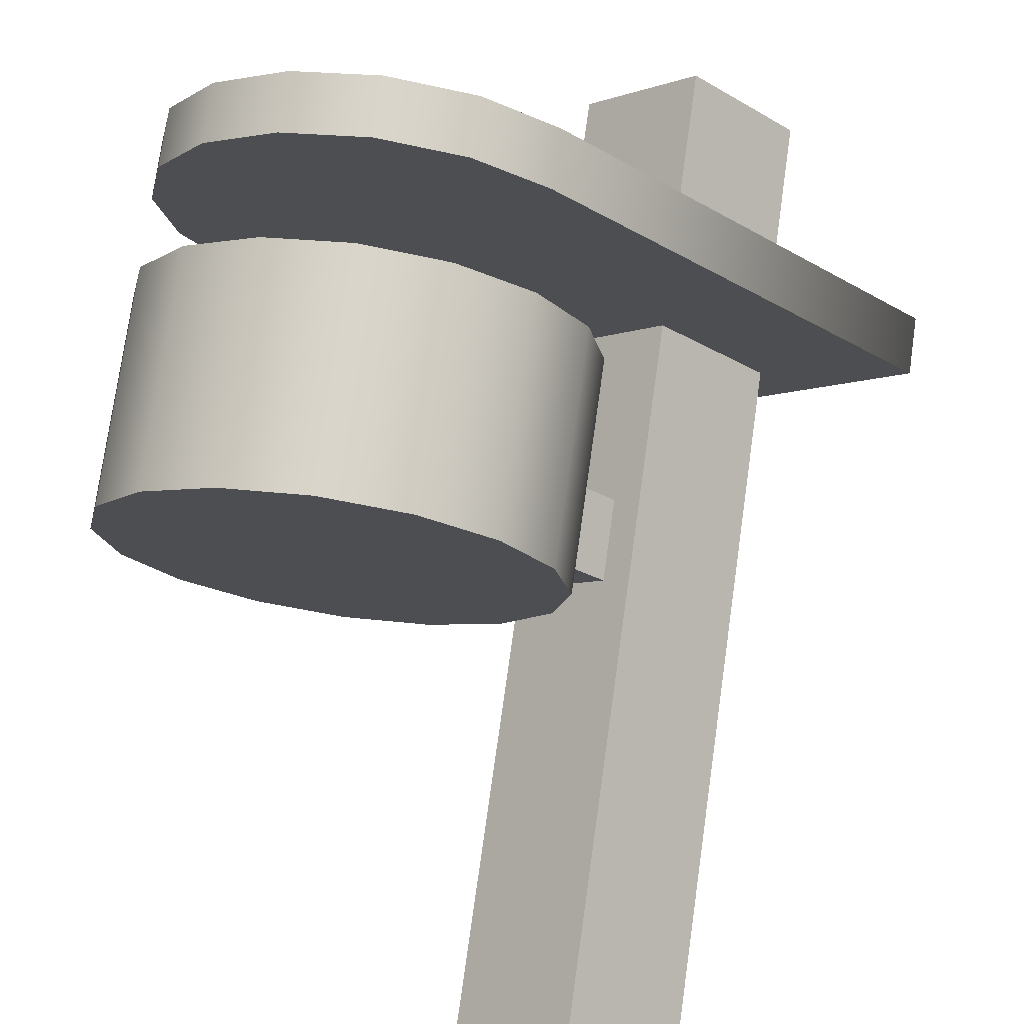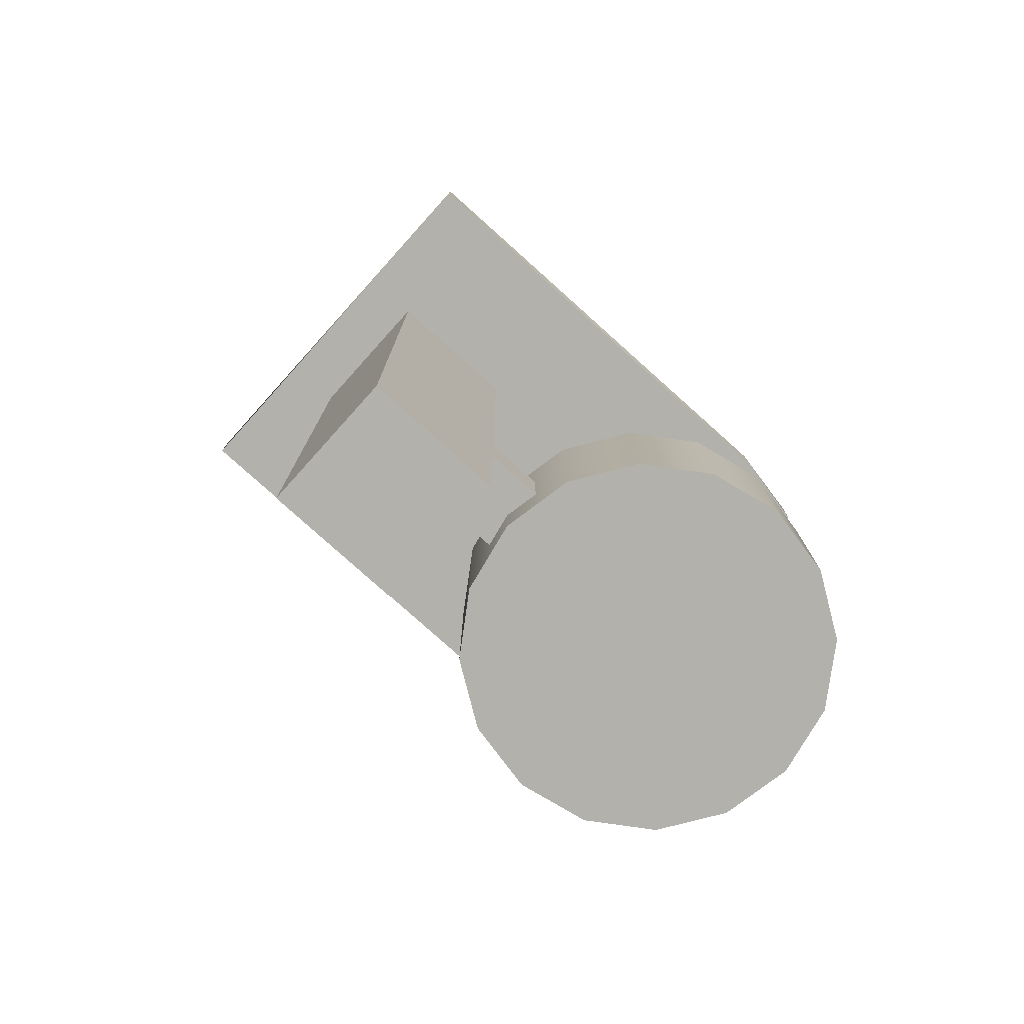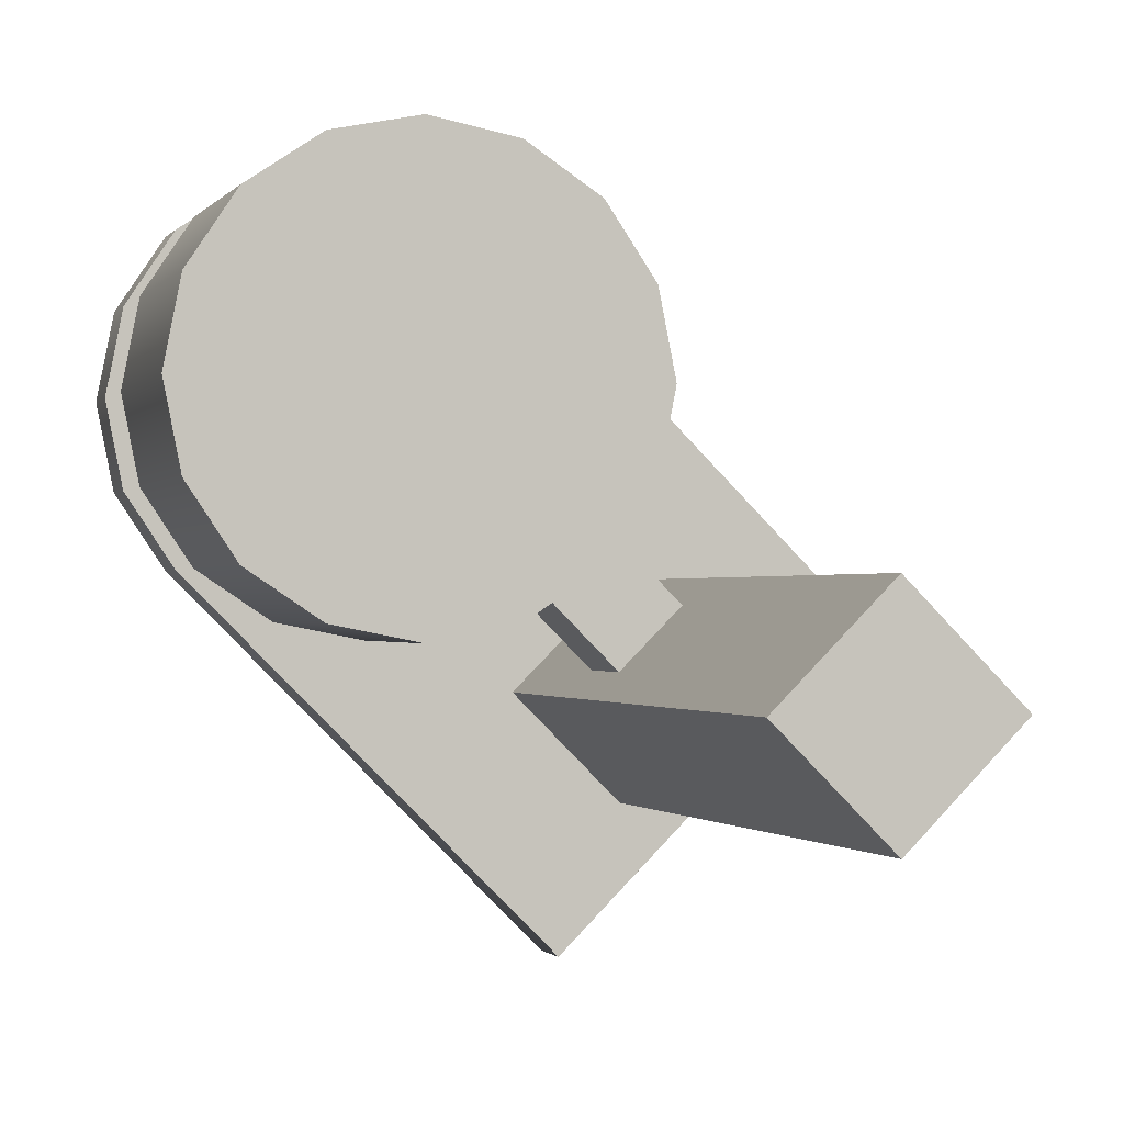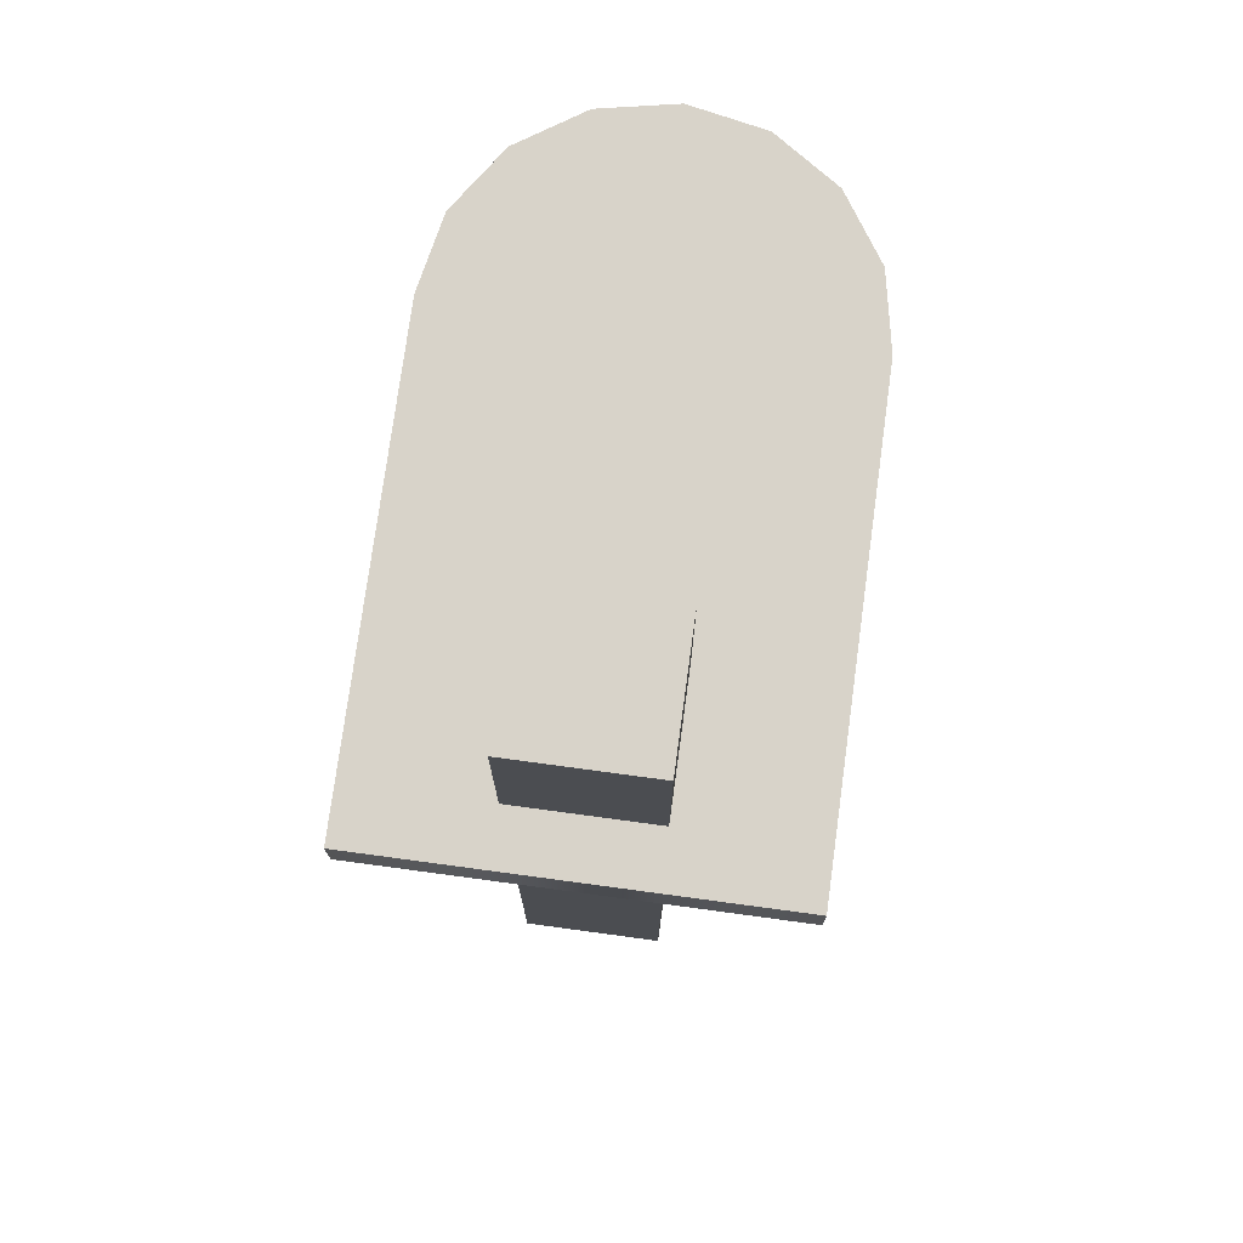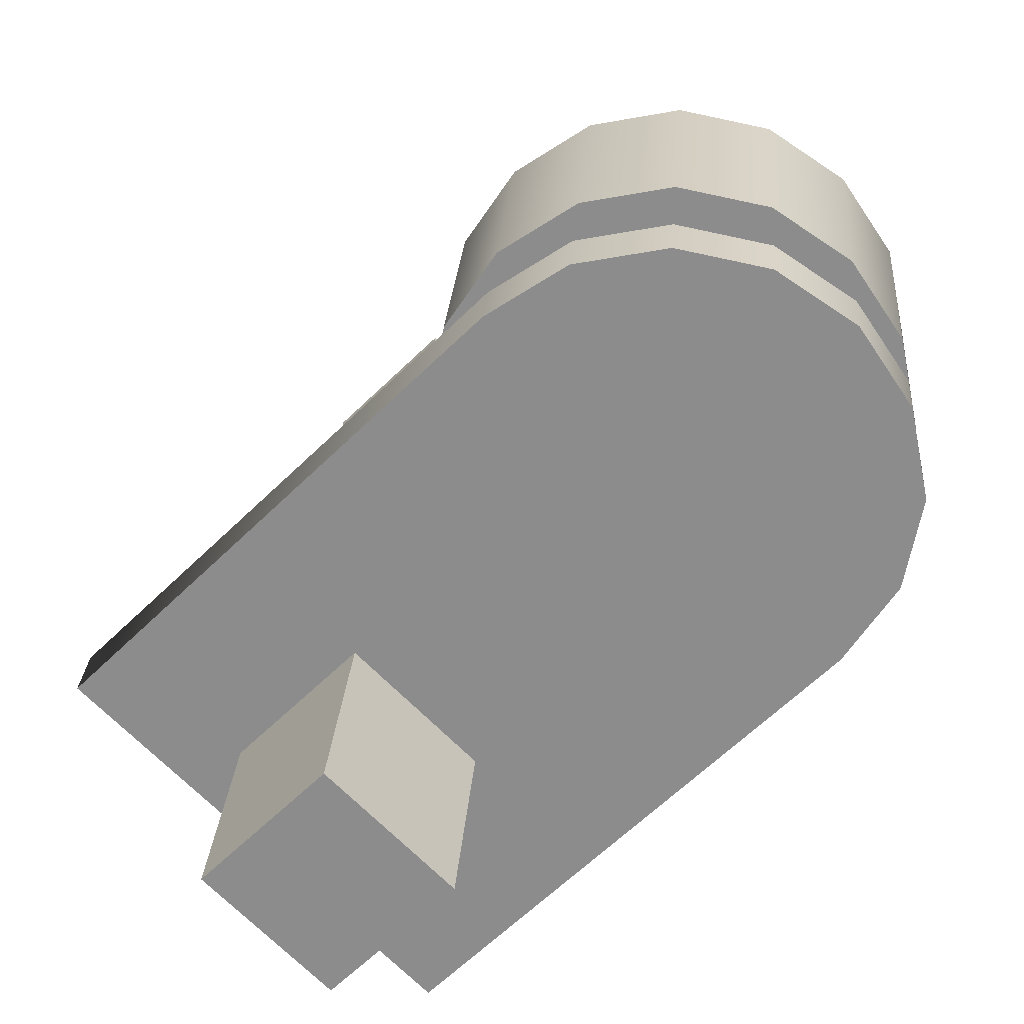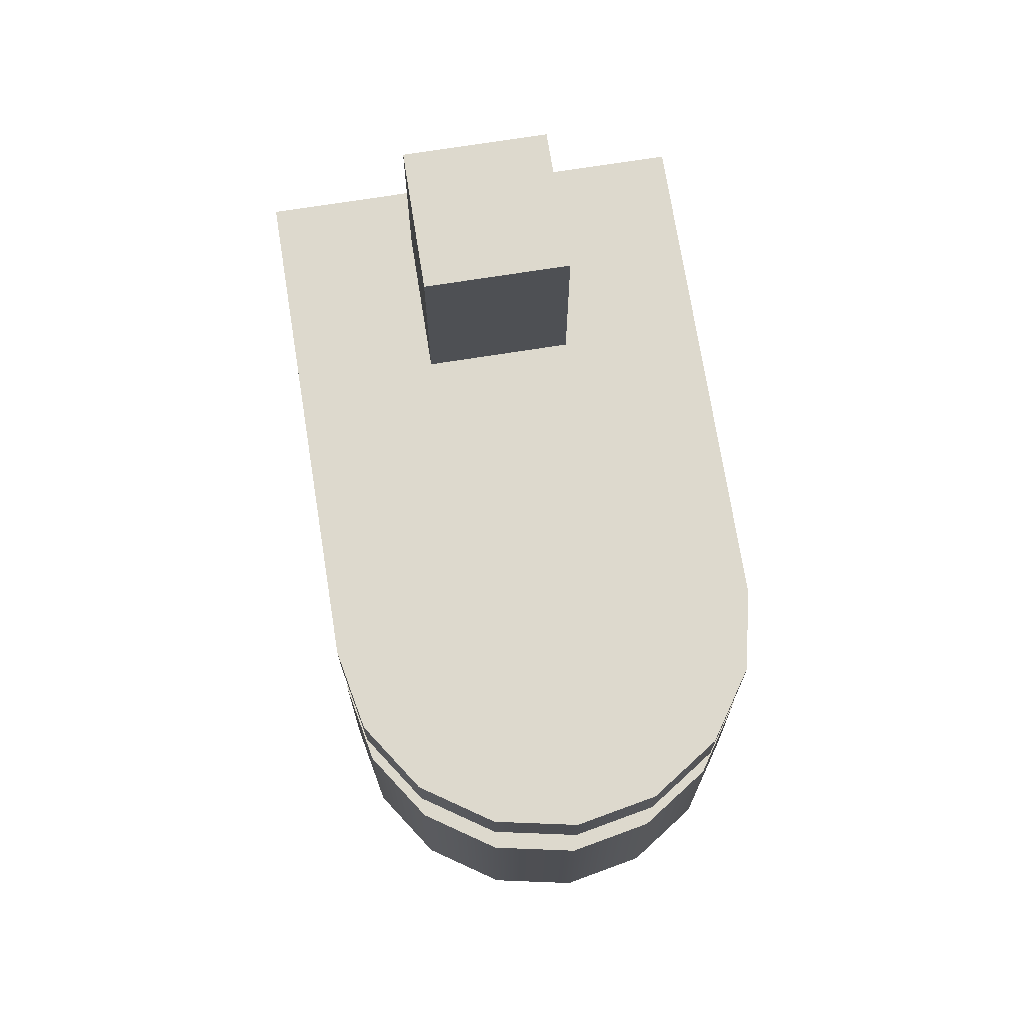
<metadata>
{"format":"obj","ext":"obj","renderer":"f3d","projection":"perspective","resolution":1024,"background":"white","views":[{"elev":74.7,"azim":8.0,"up":"+Z"},{"elev":-79.0,"azim":-176.9,"up":"+Y"},{"elev":-0.8,"azim":-16.4,"up":"+Z"},{"elev":75.9,"azim":142.7,"up":"+Y"},{"elev":25.1,"azim":-176.0,"up":"+Z"},{"elev":71.9,"azim":-54.0,"up":"+Y"}]}
</metadata>
<code>
o model_5053
v 0.2599 0.7815 0.06292
v 0.2599 0.7212 0.06292
v -0.06292 0.7212 -0.2599
v -0.06292 0.7815 -0.2599
v -0.06292 0.7212 -0.2599
v -0.4418 0.7212 0.119
v -0.4418 0.7815 0.119
v -0.06292 0.7815 -0.2599
v -0.4913 0.7212 0.193
v -0.4913 0.7815 0.193
v -0.5086 0.7212 0.2804
v -0.5086 0.7815 0.2804
v -0.4913 0.7212 0.3677
v -0.4913 0.7815 0.3677
v -0.4418 0.7212 0.4418
v -0.4418 0.7815 0.4418
v -0.4418 0.7212 0.4418
v -0.3677 0.7212 0.4913
v -0.3677 0.7815 0.4913
v -0.4418 0.7815 0.4418
v -0.2804 0.7212 0.5086
v -0.2804 0.7815 0.5086
v -0.193 0.7212 0.4913
v -0.193 0.7815 0.4913
v -0.119 0.7212 0.4418
v -0.119 0.7815 0.4418
v 0.2599 0.7212 0.06292
v 0.2599 0.7815 0.06292
v -0.4913 0.7212 0.3677
v -0.3677 0.7212 0.4913
v -0.4418 0.7212 0.4418
v -0.06292 0.7212 -0.2599
v 0.2599 0.7212 0.06292
v -0.119 0.7212 0.4418
v -0.4418 0.7212 0.119
v -0.4418 0.7815 0.119
v -0.4913 0.7815 0.193
v -0.193 0.7815 0.4913
v -0.119 0.7815 0.4418
v 0.2599 0.7815 0.06292
v -0.06292 0.7815 -0.2599
v -0.5086 0.7815 0.2804
v -0.2804 0.7815 0.5086
v -0.4913 0.7815 0.3677
v -0.3677 0.7815 0.4913
v -0.4418 0.7815 0.4418
v -0.193 0.7212 0.4913
v -0.4913 0.7212 0.193
v -0.2804 0.7212 0.5086
v -0.5086 0.7212 0.2804
v -0.4913 0.6202 0.193
v -0.4418 0.6202 0.119
v -0.4418 0.3865 0.119
v -0.4913 0.3865 0.193
v -0.5086 0.6202 0.2804
v -0.5086 0.3865 0.2804
v -0.4913 0.6202 0.3677
v -0.4913 0.3865 0.3677
v -0.4418 0.6202 0.4418
v -0.4418 0.3865 0.4418
v -0.3677 0.6202 0.4913
v -0.3677 0.3865 0.4913
v -0.2804 0.6202 0.5086
v -0.2804 0.3865 0.5086
v -0.193 0.6202 0.4913
v -0.193 0.3865 0.4913
v -0.119 0.6202 0.4418
v -0.119 0.3865 0.4418
v -0.4913 0.3865 0.3677
v -0.3677 0.3865 0.4913
v -0.4418 0.3865 0.4418
v -0.06952 0.6202 0.3677
v -0.06952 0.3865 0.3677
v -0.05215 0.6202 0.2804
v -0.05215 0.3865 0.2804
v -0.06952 0.6202 0.193
v -0.06952 0.3865 0.193
v -0.119 0.6202 0.119
v -0.119 0.3865 0.119
v -0.193 0.6202 0.06952
v -0.119 0.6202 0.119
v -0.119 0.3865 0.119
v -0.193 0.3865 0.06952
v -0.2804 0.6202 0.05215
v -0.2804 0.3865 0.05215
v -0.3677 0.6202 0.06952
v -0.3677 0.3865 0.06952
v -0.3677 0.3865 0.06952
v -0.06952 0.3865 0.3677
v -0.119 0.3865 0.4418
v -0.4418 0.3865 0.119
v -0.4418 0.6202 0.119
v -0.4913 0.6202 0.193
v -0.441 0.6202 0.2139
v -0.4033 0.6202 0.1575
v -0.5086 0.6202 0.2804
v -0.4542 0.6202 0.2804
v -0.4913 0.6202 0.3677
v -0.441 0.6202 0.3469
v -0.4418 0.6202 0.4418
v -0.4033 0.6202 0.4033
v -0.3677 0.6202 0.4913
v -0.3469 0.6202 0.441
v -0.2804 0.6202 0.5086
v -0.2804 0.6202 0.4542
v -0.193 0.6202 0.4913
v -0.2139 0.6202 0.441
v -0.119 0.6202 0.4418
v -0.1575 0.6202 0.4033
v -0.06952 0.6202 0.3677
v -0.1198 0.6202 0.3469
v -0.05215 0.6202 0.2804
v -0.1066 0.6202 0.2804
v -0.06952 0.6202 0.193
v -0.1198 0.6202 0.2139
v -0.119 0.6202 0.119
v -0.1575 0.6202 0.1575
v -0.193 0.6202 0.06952
v -0.2139 0.6202 0.1198
v -0.2804 0.6202 0.05215
v -0.2804 0.6202 0.1066
v -0.3677 0.6202 0.06952
v -0.3469 0.6202 0.1198
v -0.193 0.3865 0.4913
v -0.4913 0.3865 0.193
v -0.2804 0.3865 0.5086
v -0.5086 0.3865 0.2804
v -0.2804 0.3865 0.05215
v -0.05215 0.3865 0.2804
v -0.193 0.3865 0.06952
v -0.06952 0.3865 0.193
v -0.119 0.3865 0.119
v -0.4033 0.6202 0.1575
v -0.441 0.6202 0.2139
v -0.2139 0.6202 0.441
v -0.1575 0.6202 0.4033
v -0.2139 0.6202 0.1198
v -0.1198 0.6202 0.2139
v -0.1575 0.6202 0.1575
v -0.1198 0.6202 0.3469
v -0.3469 0.6202 0.1198
v -0.1066 0.6202 0.2804
v -0.2804 0.6202 0.1066
v -0.4542 0.6202 0.2804
v -0.2804 0.6202 0.4542
v -0.441 0.6202 0.3469
v -0.3469 0.6202 0.441
v -0.4033 0.6202 0.4033
v -0.1098 0 0
v 0 0 0.1098
v 0 1 0.1098
v -0.1098 1 0
v -0.1098 1 0
v 0 1 0.1098
v 0.1098 1 0
v 0 1 -0.1098
v 0 1 -0.1098
v 0.1098 1 0
v 0.1098 0 0
v 0 0 -0.1098
v 0 0 -0.1098
v 0.1098 0 0
v 0 0 0.1098
v -0.1098 0 0
v 0 0 0.1098
v 0.1098 0 0
v 0.1098 1 0
v 0 1 0.1098
v 0 0 -0.1098
v -0.1098 0 0
v -0.1098 1 0
v 0 1 -0.1098
v -0.08491 0.4528 0.02491
v -0.02491 0.4528 0.08491
v -0.1144 0.4528 0.1744
v -0.1744 0.4528 0.1144
v -0.1744 0.5377 0.1144
v -0.1144 0.5377 0.1744
v -0.02491 0.5377 0.08491
v -0.08491 0.5377 0.02491
v -0.02491 0.4528 0.08491
v -0.02491 0.5377 0.08491
v -0.1144 0.5377 0.1744
v -0.1144 0.4528 0.1744
v -0.08491 0.5377 0.02491
v -0.08491 0.4528 0.02491
v -0.1744 0.4528 0.1144
v -0.1744 0.5377 0.1144
g surface_000
f 45 44 46
f 43 44 45
f 43 42 44
f 38 42 43
f 38 37 42
f 36 37 38
f 36 38 39
f 36 39 40
f 36 40 41
f 32 33 34
f 32 34 35
f 47 35 34
f 47 48 35
f 47 50 48
f 47 49 50
f 50 49 30
f 50 30 29
f 29 30 31
f 25 27 28
f 25 28 26
f 23 25 26
f 23 26 24
f 21 23 24
f 21 24 22
f 18 21 22
f 18 22 19
f 17 18 19
f 17 19 20
f 13 15 16
f 13 16 14
f 11 13 14
f 11 14 12
f 9 11 12
f 9 12 10
f 6 9 10
f 6 10 7
f 5 6 7
f 5 7 8
f 1 3 4
f 1 2 3
f 131 130 132
f 129 130 131
f 129 128 130
f 88 128 129
f 88 129 89
f 88 89 90
f 88 90 91
f 124 91 90
f 124 125 91
f 124 127 125
f 124 126 127
f 127 126 70
f 127 70 69
f 69 70 71
f 80 81 82
f 80 82 83
f 84 80 83
f 84 83 85
f 86 84 85
f 86 85 87
f 53 86 87
f 53 52 86
f 51 52 53
f 51 53 54
f 55 51 54
f 55 54 56
f 57 55 56
f 57 56 58
f 59 57 58
f 59 58 60
f 61 59 60
f 61 60 62
f 63 61 62
f 63 62 64
f 65 63 64
f 65 64 66
f 67 65 66
f 67 66 68
f 72 67 68
f 72 68 73
f 74 72 73
f 74 73 75
f 76 74 75
f 76 75 77
f 78 76 77
f 78 77 79
f 122 95 123
f 122 92 95
f 92 94 95
f 92 93 94
f 93 97 94
f 93 96 97
f 96 99 97
f 120 122 123
f 120 123 121
f 118 120 121
f 118 121 119
f 116 118 119
f 116 119 117
f 114 116 117
f 114 117 115
f 112 114 115
f 112 115 113
f 110 112 113
f 110 113 111
f 108 110 111
f 108 111 109
f 106 108 109
f 106 109 107
f 104 106 107
f 104 107 105
f 102 104 105
f 102 105 103
f 100 102 103
f 100 103 101
f 98 100 101
f 98 101 99
f 96 98 99
f 147 146 148
f 145 146 147
f 145 144 146
f 135 144 145
f 135 134 144
f 133 134 135
f 133 135 136
f 133 136 140
f 133 140 141
f 141 140 142
f 141 142 143
f 143 142 138
f 143 138 137
f 137 138 139
f 169 171 172
f 169 170 171
f 165 167 168
f 165 166 167
f 161 163 164
f 161 162 163
f 157 159 160
f 157 158 159
f 153 155 156
f 153 154 155
f 149 151 152
f 149 150 151
f 185 187 188
f 185 186 187
f 181 183 184
f 181 182 183
f 177 179 180
f 177 178 179
f 173 175 176
f 173 174 175

</code>
